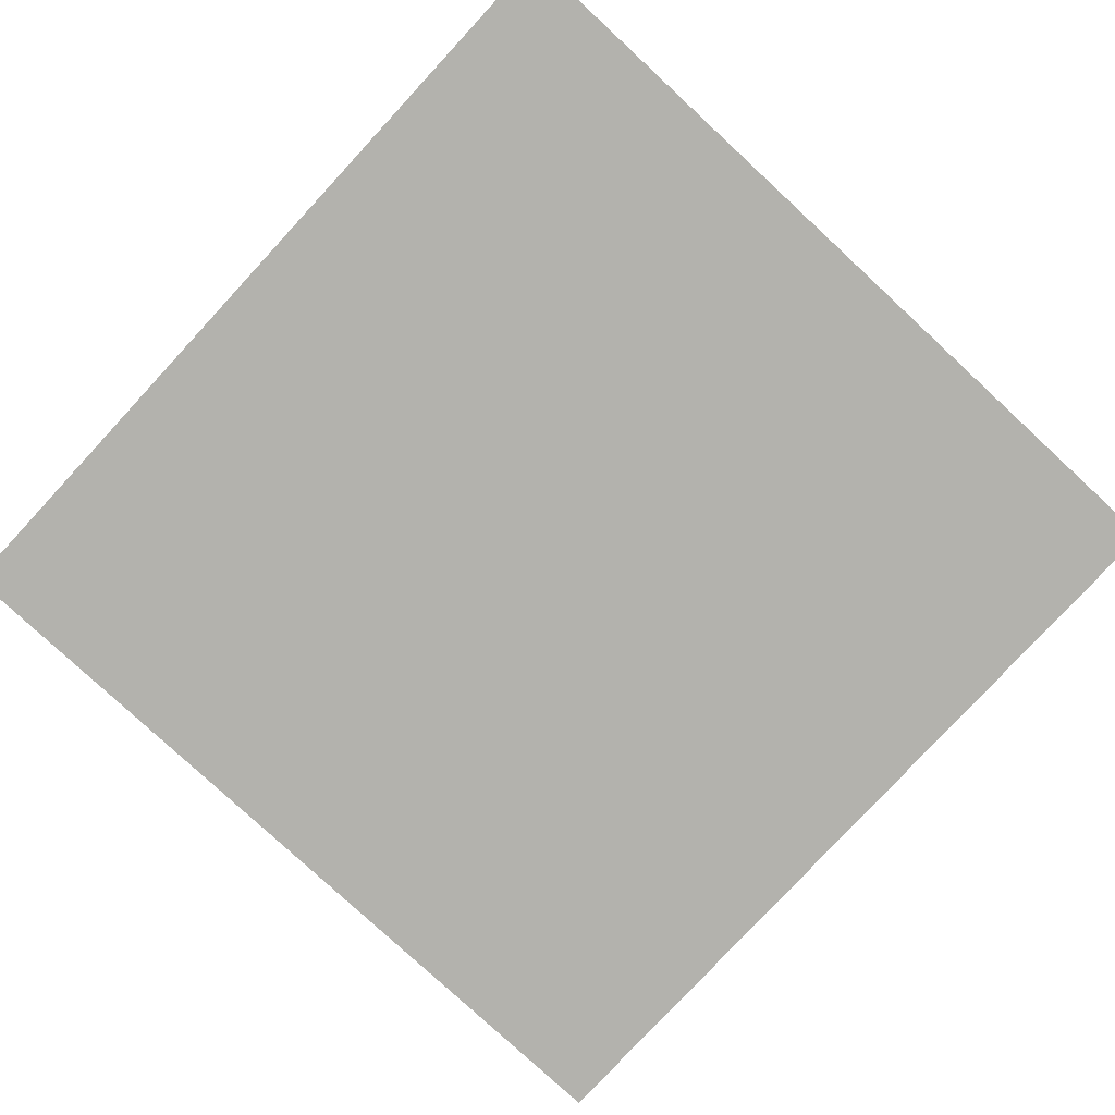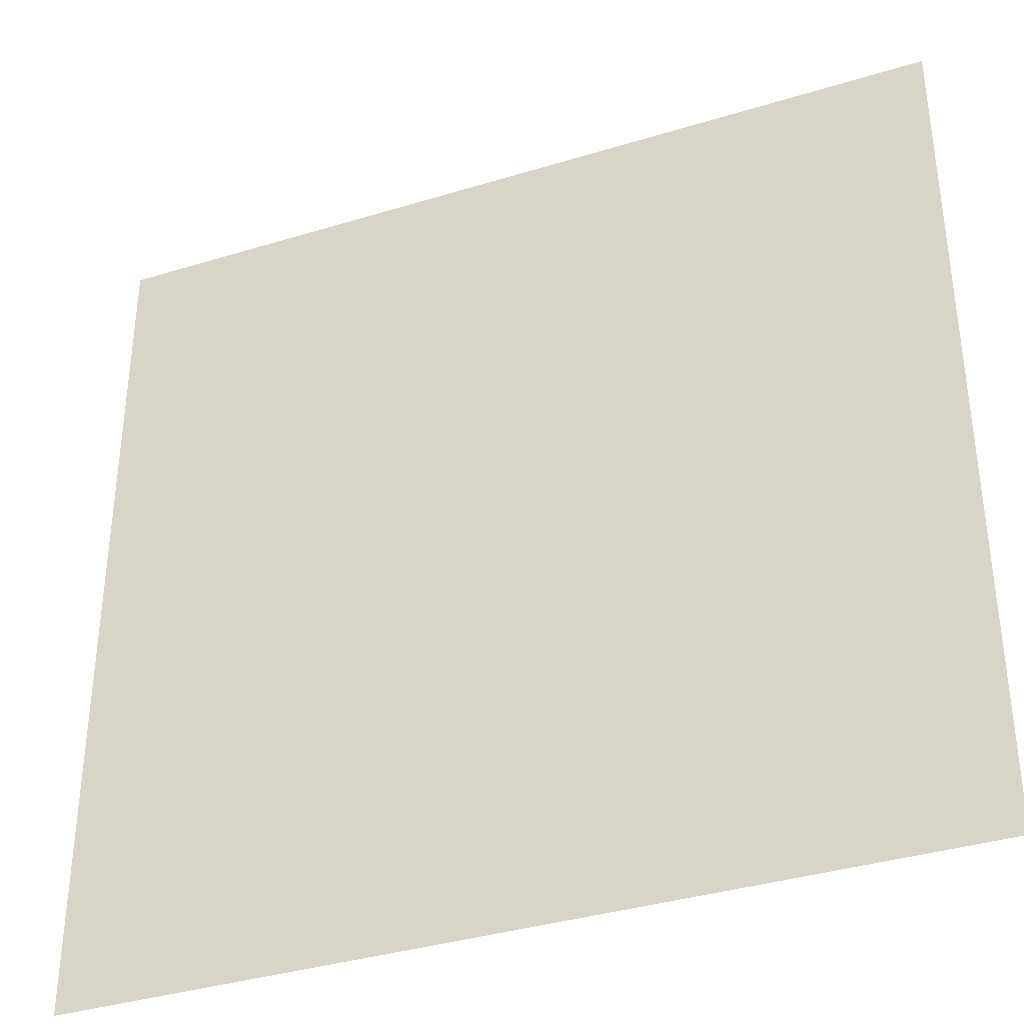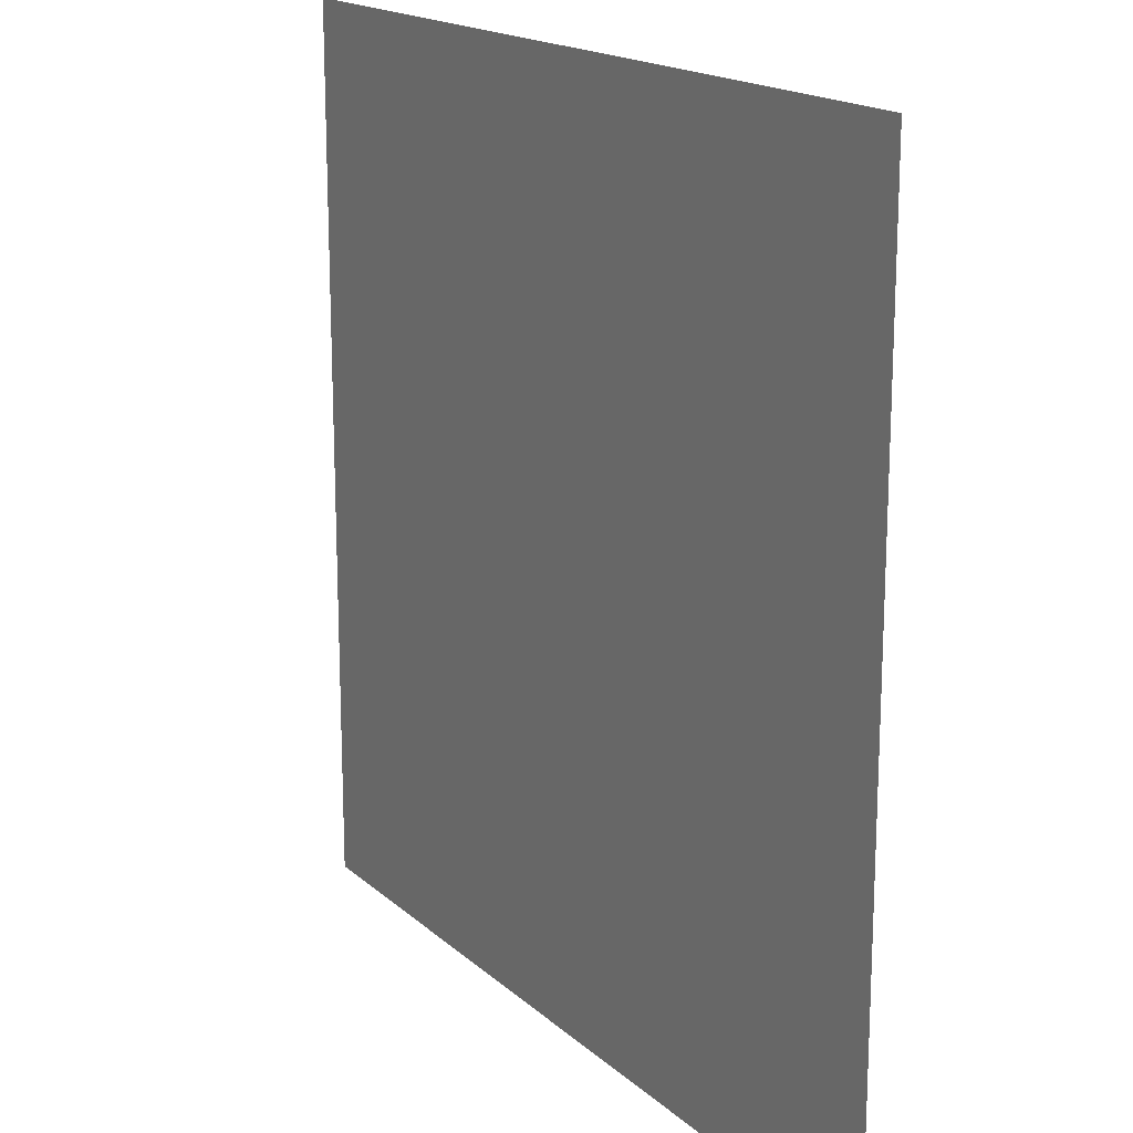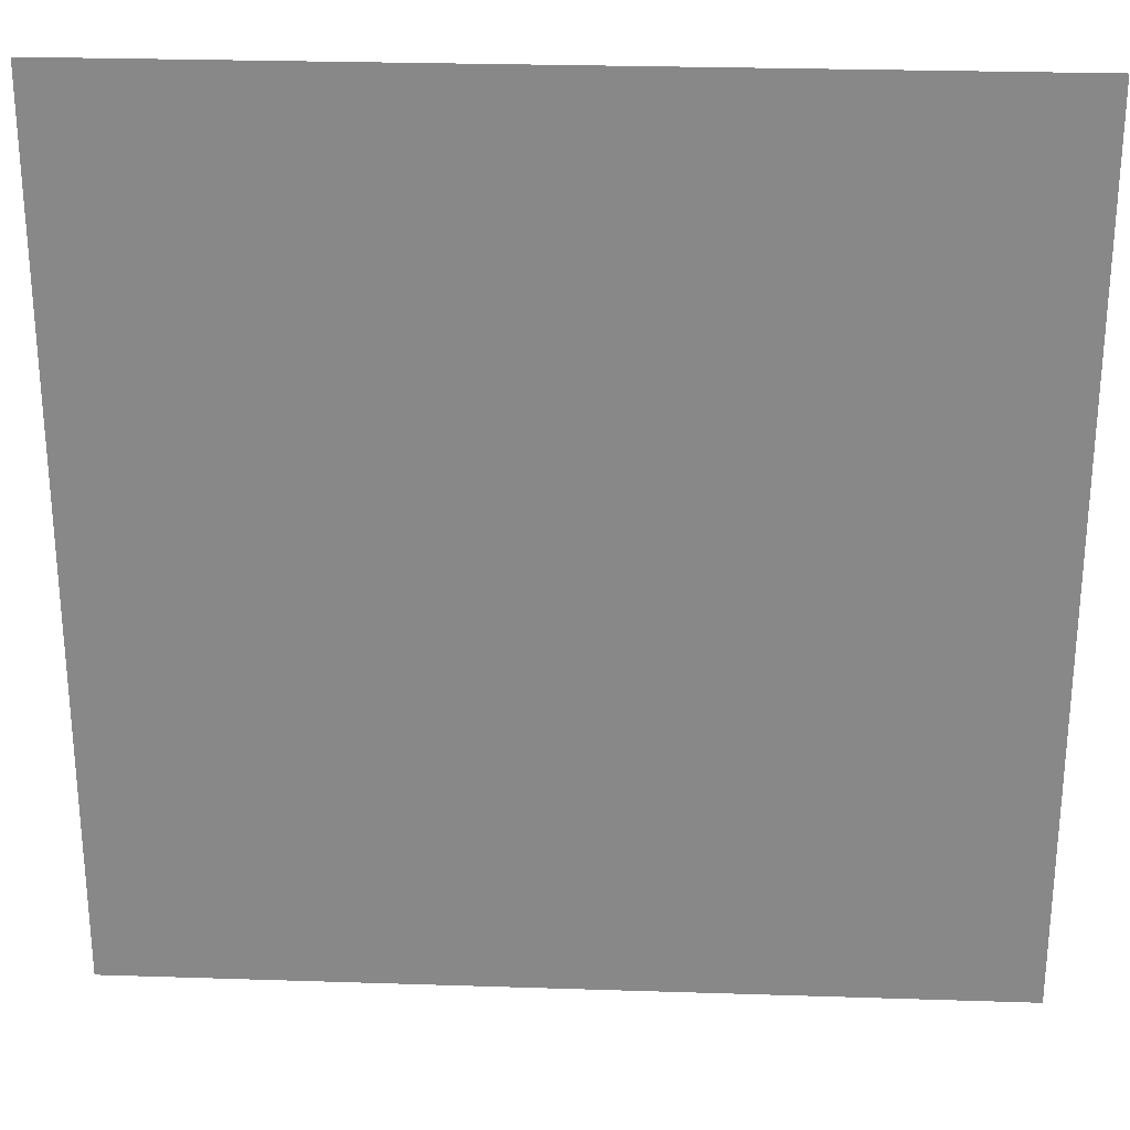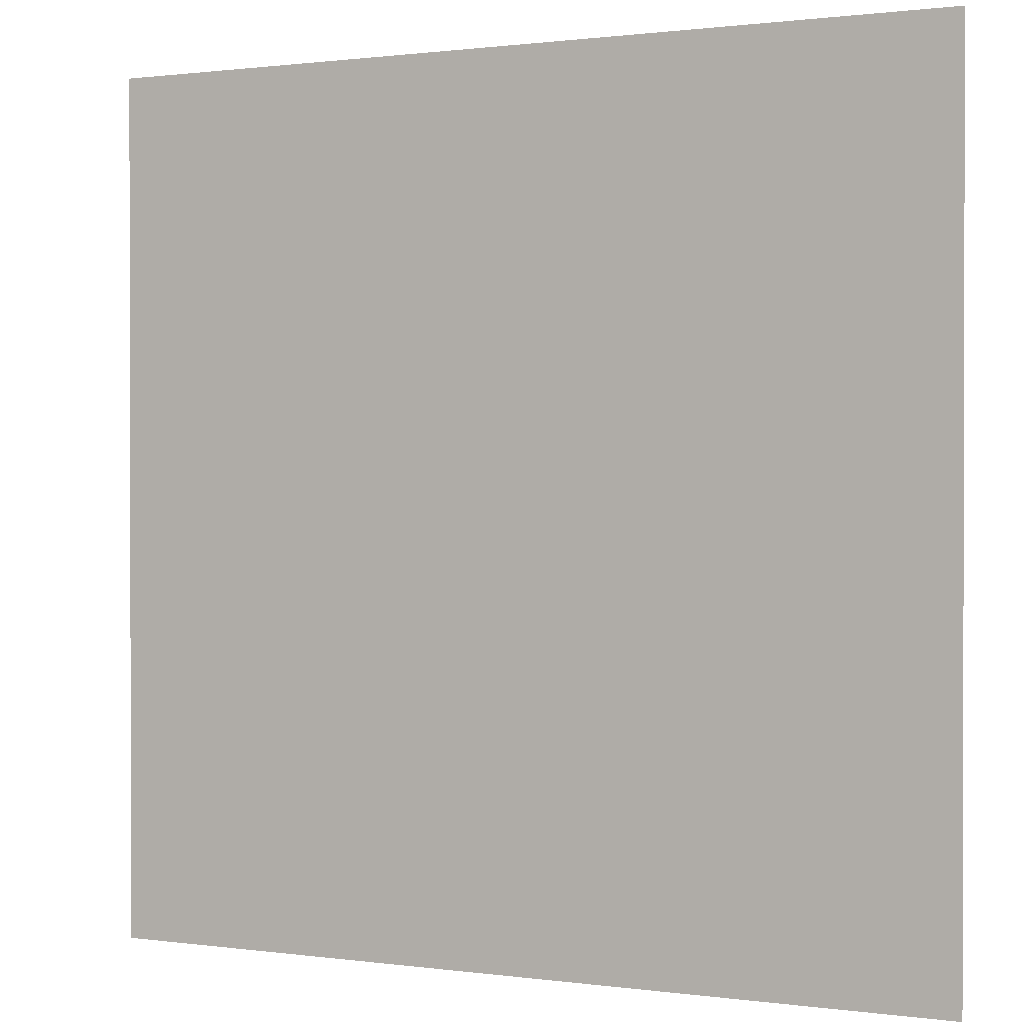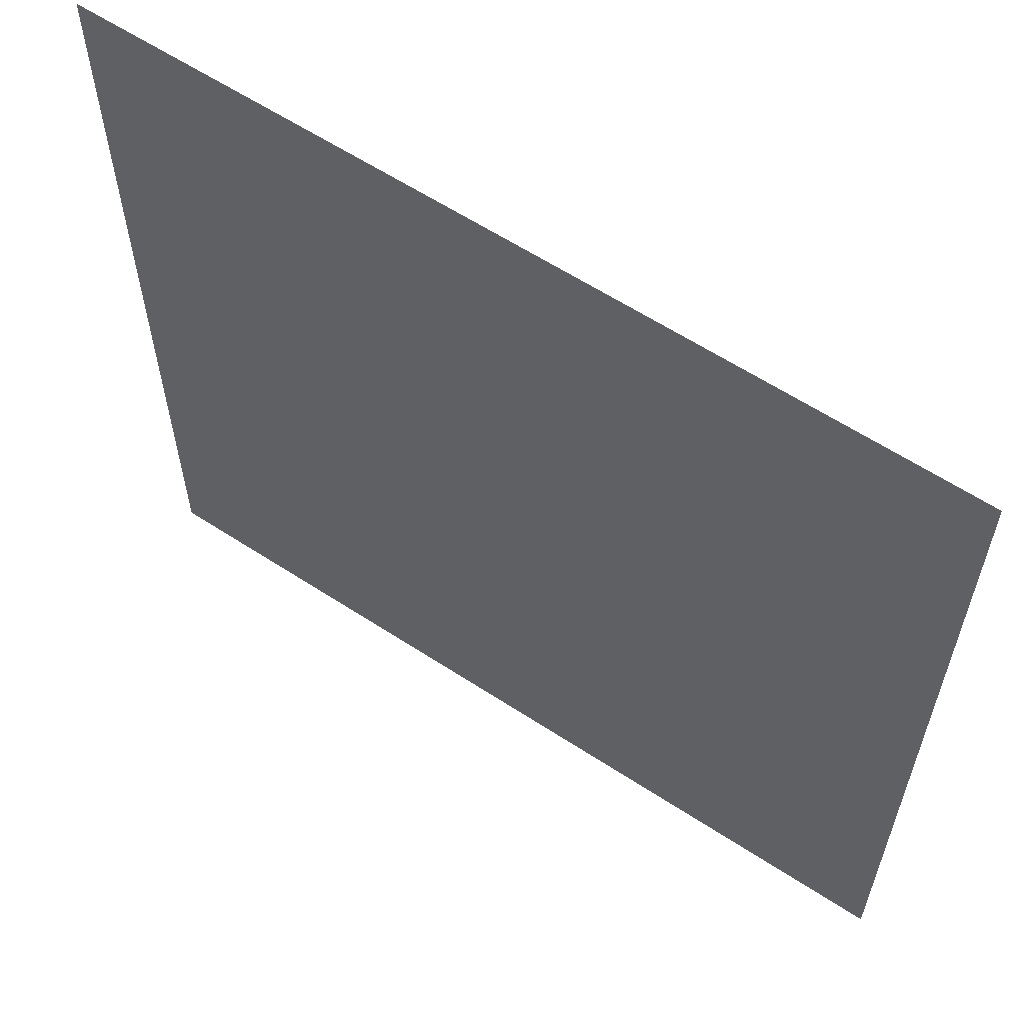
<metadata>
{"format":"obj","ext":"obj","renderer":"f3d","projection":"perspective","resolution":1024,"background":"white","views":[{"elev":-79.4,"azim":-42.8,"up":"+Y"},{"elev":-36.8,"azim":21.7,"up":"+Z"},{"elev":17.3,"azim":-121.2,"up":"+Z"},{"elev":26.8,"azim":-177.1,"up":"+Z"},{"elev":0.8,"azim":-152.7,"up":"+Z"},{"elev":60.9,"azim":33.7,"up":"+Z"}]}
</metadata>
<code>
v 0.5 -1.11e-16 0.5
v 0.5 1.11e-16 -0.5
v -0.5 -1.11e-16 0.5
v -0.5 1.11e-16 -0.5
f 1 2 3
f 2 4 3

</code>
